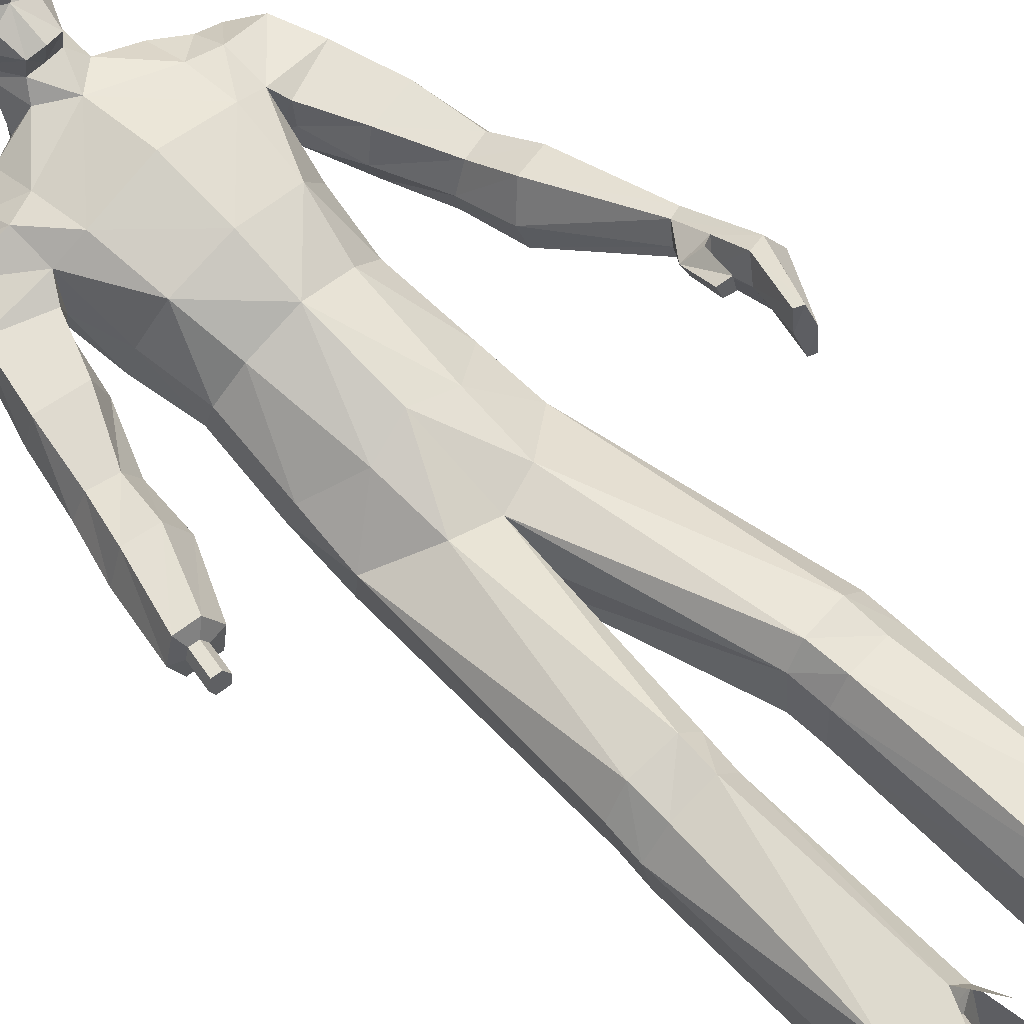
<metadata>
{"format":"obj","ext":"obj","renderer":"f3d","projection":"perspective","resolution":1024,"background":"white","views":[{"elev":64.8,"azim":-45.7,"up":"+Z"}]}
</metadata>
<code>
o MilkShape3D_Mesh
v 0.008161 0.8264 0.03425
v 0.02081 0.8308 0.03693
v 0.01009 0.8303 0.05328
v 0.007233 0.8304 0.05311
v 0.0339 0.7728 0.006684
v 0.04139 0.816 0.02357
v 0.006619 0.7691 0.01249
v 0.009403 0.8805 0.05845
v 0.01235 0.8804 0.05863
v 0.01535 0.8744 0.05564
v 0.04738 0.8703 0.04326
v 0.05161 0.8431 0.03464
v 0.06736 0.8618 0.03492
v 0.07364 0.8991 0.03183
v 0.05007 0.8897 0.04605
v 0.04744 0.8976 0.06114
v 0.01005 0.9085 0.07079
v 0.06006 0.9372 0.06015
v 0.01207 0.9509 0.07224
v 0.01088 0.7851 -0.04535
v 0.03816 0.7845 -0.04346
v 0.01466 0.7296 -0.05684
v 0.06002 0.767 -0.06965
v 0.06125 0.9723 0.0521
v 0.01449 0.9842 0.05962
v 0.07317 0.8542 -0.06787
v 0.06453 0.8319 -0.01436
v 0.06588 0.8323 -0.07673
v 0.07656 0.7942 -0.1459
v 0.1002 0.9438 -0.0392
v 0.08931 0.9251 -0.02438
v 0.101 0.9294 -0.06465
v 0.08849 0.8886 -0.04089
v 0.0987 0.8859 -0.06253
v 0.09049 0.8863 -0.06303
v 0.08244 0.8851 0.001148
v 0.08314 0.9208 -0.08247
v 0.09278 0.9298 -0.06514
v 0.08019 0.9572 -0.07965
v 0.09197 0.9442 -0.0397
v 0.07699 1.011 -0.04322
v 0.07621 1.004 0.01061
v 0.0509 0.8497 -0.1091
v 0.05125 0.8709 -0.09735
v 0.05237 0.8986 -0.09294
v 0.05789 0.8988 -0.08507
v 0.02128 0.9279 -0.1002
v 0.02357 0.9697 -0.1039
v 0.02453 1.013 -0.08364
v 0.02391 1.039 -0.05183
v 0.01946 1.029 0.01389
v 0.02042 0.9043 -0.1056
v 0.0195 0.8757 -0.114
v 0.01946 0.855 -0.1304
v 0.08066 0.791 -0.1825
v 0.01479 0.784 -0.1974
v 0.0205 0.8283 -0.1699
v 0.004376 0.8306 0.05294
v -0.004215 0.8321 0.03543
v -0.01927 0.7755 0.003495
v -0.02442 0.8192 0.01962
v 0.00646 0.8807 0.05828
v 0.003253 0.875 0.05492
v -0.02731 0.8741 0.03878
v -0.03316 0.8473 0.02956
v -0.0469 0.8675 0.02806
v -0.04905 0.9052 0.02447
v -0.02839 0.8936 0.04135
v -0.0268 0.9013 0.05669
v -0.03524 0.9419 0.05444
v -0.01635 0.7872 -0.04673
v -0.03046 0.7673 -0.06962
v -0.03199 0.9769 0.0465
v -0.04118 0.8372 -0.0207
v -0.04114 0.8599 -0.07473
v -0.03504 0.8373 -0.08278
v -0.04688 0.7946 -0.1459
v -0.06157 0.9375 -0.0744
v -0.05526 0.9323 -0.03305
v -0.06238 0.9519 -0.04895
v -0.06386 0.894 -0.07228
v -0.05608 0.8958 -0.04956
v -0.05565 0.8936 -0.07179
v -0.05547 0.8919 -0.007122
v -0.05336 0.9371 -0.07391
v -0.04267 0.927 -0.09002
v -0.03649 0.963 -0.08664
v -0.05417 0.9515 -0.04846
v -0.03239 1.016 -0.04978
v -0.03864 1.01 0.003726
v -0.01467 0.8529 -0.113
v -0.01432 0.8742 -0.1013
v -0.01958 0.9026 -0.08971
v -0.0132 0.9019 -0.09687
v -0.05102 0.7915 -0.1824
v 0.3632 0.03095 0.05257
v 0.3568 0.1434 -0.01447
v 0.3373 0.1378 -0.01228
v 0.3896 0.01741 0.006368
v 0.3672 0.1323 -0.04656
v 0.3284 0.01031 0.009377
v 0.3267 0.06726 -0.01454
v 0.33 0.1163 -0.06099
v 0.3437 -0.007043 -0.03912
v 0.3627 0.1225 -0.06336
v 0.3729 -0.001963 -0.04144
v 0.3209 -0.06537 0.0788
v 0.3387 0.02767 0.05353
v 0.3089 -0.05884 0.07702
v 0.3035 -0.06842 0.041
v 0.3264 -0.08246 0.04527
v 0.3088 -0.08637 0.005126
v 0.32 -0.09196 0.006544
v 0.3373 0.08168 0.02368
v 0.2927 0.02131 0.01739
v 0.3095 0.02428 0.04101
v 0.2897 0.02992 0.03525
v 0.3088 0.01617 0.01959
v 0.2987 0.08958 -0.002408
v 0.3323 0.132 -0.02318
v 0.3273 0.1232 -0.04318
v 0.3029 0.07753 -0.01758
v 0.3224 0.07635 0.02403
v 0.2215 0.7279 -0.1366
v 0.2575 0.6794 -0.1958
v 0.2168 0.7275 -0.187
v 0.2566 0.6893 -0.1154
v 0.2897 0.5944 -0.1548
v 0.2779 0.611 -0.1072
v 0.2755 0.6055 -0.1942
v 0.1772 0.6988 -0.2103
v 0.1774 0.755 -0.1758
v 0.1774 0.7261 -0.1104
v 0.1772 0.6744 -0.07533
v 0.177 0.6071 -0.08866
v 0.177 0.6409 -0.224
v 0.1904 0.5807 -0.1029
v 0.1769 0.597 -0.1791
v 0.1904 0.5758 -0.1533
v 0.1904 0.572 -0.1925
v 0.2984 0.4974 -0.09036
v 0.2235 0.4866 -0.08932
v 0.2085 0.4782 -0.1473
v 0.3159 0.4951 -0.1486
v 0.2236 0.4766 -0.193
v 0.2962 0.487 -0.194
v 0.3112 0.3928 -0.09522
v 0.2681 0.3838 -0.09436
v 0.2456 0.3775 -0.1399
v 0.3342 0.3917 -0.1411
v 0.2516 0.3758 -0.1758
v 0.3242 0.3855 -0.1767
v 0.3298 0.3202 -0.06018
v 0.2784 0.3118 -0.05672
v 0.2517 0.2889 -0.1061
v 0.3574 0.3026 -0.1114
v 0.2588 0.2742 -0.146
v 0.3455 0.2835 -0.1497
v -0.3718 0.1299 -0.1065
v -0.3496 0.13 -0.08955
v -0.3645 0.1327 -0.09045
v -0.3412 0.1252 -0.1049
v -0.3659 0.1256 -0.1203
v -0.3464 0.1225 -0.1193
v -0.3397 0.1755 -0.09734
v -0.3545 0.1782 -0.09824
v -0.3618 0.1754 -0.1143
v -0.3312 0.1707 -0.1127
v -0.3559 0.1711 -0.1281
v -0.3364 0.168 -0.1271
v -0.3254 0.1856 -0.07479
v -0.3625 0.1923 -0.07704
v -0.3808 0.1854 -0.1171
v -0.3043 0.1736 -0.1132
v -0.3661 0.1746 -0.1518
v -0.3172 0.1668 -0.1491
v 0.1587 -0.9332 -0.01043
v 0.1394 -0.9333 -0.06338
v 0.2382 -0.9332 -0.02255
v 0.2559 -0.9333 -0.09823
v 0.1492 -0.9325 -0.2391
v 0.236 -0.9325 -0.249
v 0.1954 -0.9326 -0.2684
v 0.159 -0.8416 -0.1713
v 0.1342 -0.6741 -0.1462
v 0.1143 -0.6777 -0.1755
v 0.1476 -0.8456 -0.2066
v 0.196 -0.8364 -0.176
v 0.1925 -0.6681 -0.1535
v 0.2054 -0.8367 -0.2197
v 0.2055 -0.6676 -0.196
v 0.1111 -0.6847 -0.245
v 0.1767 -0.8443 -0.2378
v 0.2018 -0.6723 -0.2518
v 0.1593 -0.6806 -0.2618
v 0.1567 -0.9084 -0.01047
v 0.1375 -0.9085 -0.06341
v 0.2362 -0.9084 -0.02258
v 0.2539 -0.9086 -0.09979
v 0.1478 -0.9104 -0.2391
v 0.2346 -0.9104 -0.249
v 0.194 -0.9105 -0.2684
v -0.212 -0.9212 0.08254
v -0.1133 -0.9226 0.04173
v -0.1325 -0.9208 0.09465
v -0.2297 -0.9238 0.006899
v -0.123 -0.9276 -0.1339
v -0.2099 -0.9279 -0.1438
v -0.1692 -0.9286 -0.1632
v -0.08813 -0.6714 -0.09228
v -0.108 -0.6646 -0.06358
v -0.1329 -0.8338 -0.06945
v -0.1214 -0.8419 -0.1041
v -0.1663 -0.6595 -0.07159
v -0.1699 -0.8292 -0.07475
v -0.1793 -0.6637 -0.1138
v -0.1793 -0.8345 -0.1181
v -0.08492 -0.6864 -0.1606
v -0.1506 -0.8441 -0.1352
v -0.1756 -0.6748 -0.1687
v -0.1331 -0.6842 -0.1777
v -0.1305 -0.896 0.0938
v -0.1113 -0.8978 0.04089
v -0.2101 -0.8964 0.08169
v -0.2278 -0.8991 0.004529
v -0.1217 -0.9055 -0.1347
v -0.2085 -0.9058 -0.1446
v -0.1678 -0.9065 -0.164
v 0.0124 0.07372 -0.1755
v 0.07864 0.09226 -0.1676
v 0.01308 0.2229 -0.1225
v 0.08255 0.2073 -0.147
v 0.1612 0.1524 -0.2239
v 0.154 0.2548 -0.2036
v 0.1539 0.1653 -0.3141
v 0.159 0.2709 -0.2638
v 0.07462 -0.2837 -0.1303
v 0.01218 0.01258 -0.2236
v 0.1043 -0.2781 -0.09613
v 0.175 -0.2716 -0.1096
v 0.2109 -0.2719 -0.155
v 0.01229 0.05477 -0.3172
v 0.06982 -0.2951 -0.2115
v 0.2053 -0.2799 -0.2201
v 0.1095 -0.3379 -0.1028
v 0.07977 -0.3412 -0.1411
v 0.1774 -0.334 -0.1193
v 0.2161 -0.3284 -0.1652
v 0.07497 -0.3494 -0.2226
v 0.2105 -0.3339 -0.2307
v 0.118 -0.6599 -0.123
v 0.08835 -0.6649 -0.1644
v 0.2052 -0.6516 -0.1334
v 0.2246 -0.651 -0.1934
v 0.08355 -0.6748 -0.2627
v 0.2191 -0.6577 -0.2723
v 0.1373 -0.6995 -0.1274
v 0.2336 -0.7161 -0.2284
v 0.2556 -0.744 -0.1441
v 0.09194 -0.7244 -0.09985
v 0.06997 -0.7327 -0.1994
v -0.0537 0.0927 -0.1676
v -0.05682 0.2077 -0.1469
v -0.1359 0.1534 -0.2238
v -0.128 0.2557 -0.2035
v -0.133 0.2718 -0.2637
v -0.1286 0.1663 -0.314
v -0.04846 -0.2751 -0.09211
v -0.07815 -0.2662 -0.05863
v -0.1489 -0.261 -0.07271
v -0.1847 -0.2657 -0.1178
v -0.04366 -0.2943 -0.1718
v -0.1792 -0.2801 -0.1819
v -0.0833 -0.3256 -0.05881
v -0.05361 -0.3332 -0.09648
v -0.1513 -0.3236 -0.07565
v -0.1899 -0.3233 -0.1219
v -0.04881 -0.3507 -0.1766
v -0.1843 -0.3363 -0.1863
v -0.09188 -0.6478 -0.04219
v -0.06219 -0.6575 -0.08277
v -0.1791 -0.6408 -0.05348
v -0.1985 -0.647 -0.1132
v -0.05739 -0.6786 -0.1793
v -0.1929 -0.6627 -0.1907
v -0.1111 -0.6877 -0.04205
v -0.2075 -0.7156 -0.1405
v -0.2294 -0.7338 -0.05351
v -0.06578 -0.7092 -0.01183
v -0.04381 -0.7288 -0.1098
v 0.01263 0.1569 -0.343
v 0.01308 0.251 -0.2968
v 0.08798 0.1638 -0.3356
v 0.08116 0.2708 -0.2896
v 0.1419 -0.2906 -0.2315
v 0.147 -0.3442 -0.2424
v 0.1556 -0.6692 -0.2865
v 0.1924 -0.7359 -0.2904
v 0.1194 -0.7066 -0.2961
v -0.06266 0.1643 -0.3356
v -0.0551 0.2712 -0.2896
v -0.1157 -0.2918 -0.1921
v -0.1209 -0.3478 -0.1968
v -0.1295 -0.6757 -0.2035
v -0.1663 -0.7424 -0.1998
v -0.09325 -0.7139 -0.2088
v 0.01348 0.3832 -0.08883
v 0.09717 0.3871 -0.1238
v 0.1167 0.4844 -0.07812
v 0.01383 0.4852 -0.05233
v 0.1281 0.6002 -0.0552
v 0.01425 0.6064 -0.02834
v 0.1312 0.6896 -0.07562
v 0.1439 0.3949 -0.1759
v 0.1607 0.4999 -0.1551
v 0.1305 0.7564 -0.1044
v -0.07021 0.3876 -0.1238
v -0.08909 0.485 -0.07805
v -0.09968 0.6009 -0.05513
v -0.1021 0.6904 -0.07554
v -0.1169 0.3958 -0.1758
v -0.133 0.5009 -0.155
v -0.1485 0.6082 -0.08855
v -0.1483 0.6755 -0.07522
v -0.1481 0.7272 -0.1102
v -0.101 0.7572 -0.1043
v -0.1486 0.5981 -0.179
v -0.148 0.7561 -0.1757
v -0.1698 0.5751 -0.1064
v 0.1489 0.4078 -0.2344
v 0.1658 0.5143 -0.2328
v 0.08163 0.4082 -0.2565
v 0.082 0.5158 -0.2545
v 0.08245 0.6504 -0.2478
v 0.08264 0.7035 -0.2333
v 0.08284 0.7605 -0.2081
v 0.01346 0.3962 -0.2688
v 0.01382 0.5015 -0.2553
v 0.01429 0.6392 -0.2441
v 0.01449 0.697 -0.2327
v 0.01468 0.7528 -0.2116
v -0.1219 0.4088 -0.2343
v -0.138 0.5153 -0.2327
v -0.1484 0.642 -0.2239
v -0.05462 0.4086 -0.2564
v -0.05426 0.5162 -0.2544
v -0.0538 0.6509 -0.2478
v -0.1482 0.6999 -0.2101
v -0.05362 0.704 -0.2333
v -0.05342 0.761 -0.208
v -0.1686 0.5733 -0.1569
v -0.1844 0.7282 -0.1817
v -0.2277 0.6834 -0.1946
v -0.1907 0.7258 -0.1315
v -0.2287 0.6883 -0.1138
v -0.2551 0.6112 -0.1111
v -0.2664 0.5983 -0.1599
v -0.2503 0.6108 -0.1982
v -0.1676 0.5719 -0.1963
v -0.283 0.4982 -0.102
v -0.2091 0.4827 -0.09964
v -0.1927 0.4769 -0.1576
v -0.2989 0.5006 -0.1608
v -0.2065 0.4791 -0.2037
v -0.2783 0.4941 -0.206
v -0.3021 0.3951 -0.1138
v -0.2597 0.3835 -0.1124
v -0.2363 0.3785 -0.1576
v -0.3238 0.3984 -0.1602
v -0.2412 0.3794 -0.1936
v -0.313 0.3937 -0.1959
v -0.3262 0.312 -0.09274
v -0.2754 0.3001 -0.08952
v -0.2481 0.2851 -0.1416
v -0.3527 0.3055 -0.1471
v -0.2546 0.2783 -0.1836
v -0.3404 0.293 -0.1879
f 1 2 3
f 4 1 3
f 1 5 6
f 1 6 2
f 5 1 7
f 3 8 4
f 3 9 8
f 3 2 10
f 10 9 3
f 2 11 10
f 2 6 12
f 12 11 2
f 12 13 11
f 13 14 11
f 10 11 15
f 11 14 15
f 14 16 15
f 15 16 10
f 16 9 10
f 9 17 8
f 9 16 17
f 16 18 17
f 18 19 17
f 16 14 18
f 20 5 7
f 20 21 5
f 20 22 21
f 22 23 21
f 19 24 25
f 19 18 24
f 5 26 27
f 5 21 26
f 21 28 26
f 21 23 28
f 23 29 28
f 30 31 32
f 33 34 32
f 31 33 32
f 33 26 35
f 33 36 27
f 27 6 5
f 6 27 12
f 27 36 13
f 27 13 12
f 36 14 13
f 27 26 33
f 36 33 31
f 35 37 38
f 37 39 38
f 39 40 38
f 39 41 40
f 40 41 42
f 42 24 31
f 24 18 31
f 42 31 40
f 18 14 31
f 31 14 36
f 28 29 43
f 28 43 26
f 43 44 26
f 26 44 35
f 44 45 46
f 46 37 35
f 45 47 37
f 47 39 37
f 47 48 39
f 48 49 39
f 49 41 39
f 41 49 50
f 42 41 50
f 50 51 42
f 51 25 42
f 25 24 42
f 46 35 44
f 46 45 37
f 45 52 47
f 44 53 45
f 53 52 45
f 43 53 44
f 43 54 53
f 55 56 57
f 29 55 43
f 55 57 43
f 57 54 43
f 33 35 34
f 30 40 31
f 34 35 38
f 34 38 32
f 32 38 40
f 32 40 30
f 59 1 58
f 1 4 58
f 1 60 7
f 1 61 60
f 1 59 61
f 4 8 58
f 8 62 58
f 63 59 58
f 58 62 63
f 63 64 59
f 65 61 59
f 59 64 65
f 64 66 65
f 64 67 66
f 68 64 63
f 68 67 64
f 68 69 67
f 63 69 68
f 63 62 69
f 8 17 62
f 17 69 62
f 17 70 69
f 17 19 70
f 70 67 69
f 7 60 20
f 60 71 20
f 71 22 20
f 71 72 22
f 25 73 19
f 73 70 19
f 74 75 60
f 75 71 60
f 75 76 71
f 76 72 71
f 76 77 72
f 78 79 80
f 78 81 82
f 78 82 79
f 83 75 82
f 74 84 82
f 60 61 74
f 65 74 61
f 66 84 74
f 65 66 74
f 66 67 84
f 82 75 74
f 79 82 84
f 85 86 83
f 85 87 86
f 85 88 87
f 88 89 87
f 90 89 88
f 79 73 90
f 79 70 73
f 88 79 90
f 79 67 70
f 84 67 79
f 91 77 76
f 75 91 76
f 75 92 91
f 83 92 75
f 93 94 92
f 83 86 93
f 86 47 94
f 86 87 47
f 87 48 47
f 87 49 48
f 87 89 49
f 50 49 89
f 50 89 90
f 90 51 50
f 90 25 51
f 90 73 25
f 92 83 93
f 86 94 93
f 47 52 94
f 94 53 92
f 94 52 53
f 92 53 91
f 53 54 91
f 57 56 95
f 91 95 77
f 91 57 95
f 91 54 57
f 81 83 82
f 79 88 80
f 85 83 81
f 78 85 81
f 88 85 78
f 80 88 78
f 96 97 98
f 99 100 97
f 99 97 96
f 101 102 103
f 101 103 104
f 104 103 105
f 104 105 106
f 106 105 100
f 106 100 99
f 107 96 108
f 107 108 109
f 109 108 101
f 109 101 110
f 111 99 96
f 111 96 107
f 110 101 104
f 110 104 112
f 112 104 106
f 112 106 113
f 113 106 99
f 113 99 111
f 108 96 114
f 98 114 96
f 115 116 117
f 101 108 102
f 115 118 116
f 114 102 108
f 119 120 121
f 119 121 122
f 119 98 120
f 119 114 98
f 123 114 119
f 122 121 102
f 102 114 123
f 117 119 122
f 117 122 115
f 116 123 119
f 116 119 117
f 115 122 102
f 115 102 118
f 118 102 123
f 118 123 116
f 102 121 103
f 107 109 110
f 107 110 111
f 111 110 112
f 111 112 113
f 124 125 126
f 124 127 125
f 128 127 129
f 125 128 130
f 127 128 125
f 125 131 132
f 125 132 126
f 124 132 133
f 126 132 124
f 124 133 134
f 124 134 127
f 127 134 135
f 127 135 129
f 130 136 131
f 130 131 125
f 129 135 137
f 137 138 139
f 139 136 140
f 140 136 130
f 141 129 137
f 141 137 142
f 142 137 139
f 142 139 143
f 144 128 129
f 144 129 141
f 143 139 140
f 143 140 145
f 145 140 130
f 145 130 146
f 146 130 128
f 146 128 144
f 147 141 142
f 147 142 148
f 148 142 143
f 148 143 149
f 150 144 141
f 150 141 147
f 149 143 145
f 149 145 151
f 151 145 146
f 151 146 152
f 152 146 144
f 152 144 150
f 153 147 148
f 153 148 154
f 154 148 149
f 154 149 155
f 156 150 147
f 156 147 153
f 155 149 151
f 155 151 157
f 157 151 152
f 157 152 158
f 158 152 150
f 158 150 156
f 97 153 154
f 97 154 98
f 98 154 155
f 98 155 121
f 100 156 153
f 100 153 97
f 121 155 157
f 121 157 103
f 103 157 158
f 103 158 105
f 105 158 156
f 105 156 100
f 159 160 161
f 159 162 160
f 159 163 162
f 162 163 164
f 160 165 166
f 160 166 161
f 161 166 167
f 161 167 159
f 162 168 165
f 162 165 160
f 159 167 169
f 159 169 163
f 163 169 170
f 163 170 164
f 164 170 168
f 164 168 162
f 165 171 172
f 165 172 166
f 166 172 173
f 166 173 167
f 168 174 171
f 168 171 165
f 167 173 175
f 167 175 169
f 169 175 176
f 169 176 170
f 170 176 174
f 170 174 168
f 177 178 179
f 178 180 179
f 178 181 180
f 181 182 180
f 181 183 182
f 184 185 186
f 184 186 187
f 188 189 185
f 188 185 184
f 190 191 189
f 190 189 188
f 187 186 192
f 187 192 193
f 190 194 191
f 193 194 190
f 193 192 195
f 193 195 194
f 196 184 187
f 196 187 197
f 198 188 184
f 198 184 196
f 199 190 188
f 199 188 198
f 200 187 193
f 197 187 200
f 201 193 190
f 201 190 199
f 200 193 202
f 202 193 201
f 177 196 197
f 177 197 178
f 179 198 196
f 179 196 177
f 180 199 198
f 180 198 179
f 178 197 200
f 178 200 181
f 182 201 199
f 182 199 180
f 181 200 202
f 181 202 183
f 183 202 201
f 183 201 182
f 203 204 205
f 203 206 204
f 206 207 204
f 206 208 207
f 208 209 207
f 210 211 212
f 213 210 212
f 211 214 215
f 212 211 215
f 214 216 217
f 215 214 217
f 218 210 213
f 219 218 213
f 216 220 217
f 217 220 219
f 221 218 219
f 220 221 219
f 213 212 222
f 223 213 222
f 212 215 224
f 222 212 224
f 215 217 225
f 224 215 225
f 219 213 226
f 226 213 223
f 217 219 227
f 225 217 227
f 228 219 226
f 227 219 228
f 223 222 205
f 204 223 205
f 222 224 203
f 205 222 203
f 224 225 206
f 203 224 206
f 226 223 204
f 207 226 204
f 225 227 208
f 206 225 208
f 228 226 207
f 209 228 207
f 227 228 209
f 208 227 209
f 229 230 231
f 230 232 231
f 230 233 232
f 233 234 232
f 233 235 236
f 236 234 233
f 237 229 238
f 239 229 237
f 239 230 229
f 240 230 239
f 240 233 230
f 241 233 240
f 237 238 242
f 237 242 243
f 244 235 233
f 244 233 241
f 245 239 237
f 245 237 246
f 247 240 239
f 247 239 245
f 248 241 240
f 248 240 247
f 246 237 243
f 246 243 249
f 250 244 241
f 250 241 248
f 251 245 246
f 251 246 252
f 253 247 245
f 253 245 251
f 253 248 247
f 254 248 253
f 252 246 249
f 252 249 255
f 256 250 248
f 256 248 254
f 185 251 252
f 185 252 186
f 189 253 251
f 189 251 185
f 191 254 253
f 191 253 189
f 186 252 255
f 186 255 192
f 194 256 254
f 194 254 191
f 257 253 251
f 254 258 256
f 253 259 254
f 260 251 252
f 261 252 255
f 231 262 229
f 231 263 262
f 263 264 262
f 263 265 264
f 266 267 264
f 264 265 266
f 238 229 268
f 268 229 269
f 229 262 269
f 269 262 270
f 262 264 270
f 270 264 271
f 242 238 268
f 272 242 268
f 264 267 273
f 271 264 273
f 268 269 274
f 275 268 274
f 269 270 276
f 274 269 276
f 270 271 277
f 276 270 277
f 272 268 275
f 278 272 275
f 271 273 279
f 277 271 279
f 275 274 280
f 281 275 280
f 274 276 282
f 280 274 282
f 276 277 282
f 282 277 283
f 278 275 281
f 284 278 281
f 277 279 285
f 283 277 285
f 281 280 211
f 210 281 211
f 280 282 214
f 211 280 214
f 282 283 216
f 214 282 216
f 284 281 210
f 218 284 210
f 283 285 220
f 216 283 220
f 280 282 286
f 285 287 283
f 283 288 282
f 281 280 289
f 284 281 290
f 291 292 293
f 293 292 294
f 293 294 236
f 236 235 293
f 295 293 235
f 295 235 244
f 243 242 291
f 295 291 293
f 243 291 295
f 249 243 295
f 249 295 296
f 296 295 244
f 296 244 250
f 255 249 296
f 255 296 297
f 297 296 250
f 297 250 256
f 192 255 297
f 192 297 195
f 195 297 256
f 195 256 194
f 297 256 298
f 297 299 255
f 300 292 291
f 301 292 300
f 266 301 300
f 300 267 266
f 267 300 302
f 273 267 302
f 291 242 272
f 300 291 302
f 302 291 272
f 302 272 278
f 303 302 278
f 273 302 303
f 279 273 303
f 303 278 284
f 304 303 284
f 279 303 304
f 285 279 304
f 304 284 218
f 221 304 218
f 285 304 221
f 220 285 221
f 305 285 304
f 284 306 304
f 307 232 308
f 231 232 307
f 308 309 307
f 307 309 310
f 309 311 310
f 310 311 312
f 311 22 312
f 311 313 22
f 232 234 308
f 308 234 314
f 314 309 308
f 314 315 309
f 315 135 309
f 309 135 311
f 135 134 311
f 134 313 311
f 313 134 133
f 313 133 316
f 313 316 23
f 22 313 23
f 138 135 315
f 133 132 316
f 316 132 29
f 316 29 23
f 137 135 138
f 317 263 307
f 307 263 231
f 307 318 317
f 310 318 307
f 310 319 318
f 312 319 310
f 312 22 319
f 22 320 319
f 317 265 263
f 321 265 317
f 317 318 321
f 318 322 321
f 318 323 322
f 319 323 318
f 319 324 323
f 319 320 324
f 325 324 320
f 326 325 320
f 72 326 320
f 72 320 22
f 322 323 327
f 326 328 325
f 77 328 326
f 72 77 326
f 327 323 329
f 234 330 314
f 234 236 330
f 330 315 314
f 330 331 315
f 331 138 315
f 138 331 136
f 236 294 330
f 294 332 330
f 332 331 330
f 332 333 331
f 333 136 331
f 333 334 136
f 334 131 136
f 334 335 131
f 335 132 131
f 335 336 132
f 132 336 55
f 55 29 132
f 294 292 332
f 292 337 332
f 337 333 332
f 337 338 333
f 338 334 333
f 338 339 334
f 339 335 334
f 339 340 335
f 340 336 335
f 340 341 336
f 341 55 336
f 341 56 55
f 139 138 136
f 321 342 265
f 342 266 265
f 321 322 342
f 322 343 342
f 322 327 343
f 344 343 327
f 342 301 266
f 342 345 301
f 342 343 345
f 343 346 345
f 343 344 346
f 344 347 346
f 344 348 347
f 348 349 347
f 348 328 349
f 328 350 349
f 95 350 328
f 328 77 95
f 345 292 301
f 345 337 292
f 345 346 337
f 346 338 337
f 346 347 338
f 347 339 338
f 347 349 339
f 349 340 339
f 349 350 340
f 350 341 340
f 350 95 341
f 95 56 341
f 344 327 351
f 352 353 354
f 353 355 354
f 356 355 357
f 358 357 353
f 353 357 355
f 328 348 353
f 352 328 353
f 354 328 352
f 355 324 354
f 323 324 355
f 356 323 355
f 348 344 358
f 353 348 358
f 329 323 356
f 351 327 329
f 359 344 351
f 358 344 359
f 329 356 360
f 361 329 360
f 351 329 361
f 362 351 361
f 356 357 363
f 360 356 363
f 359 351 362
f 364 359 362
f 358 359 364
f 365 358 364
f 357 358 365
f 363 357 365
f 361 360 366
f 367 361 366
f 362 361 367
f 368 362 367
f 360 363 369
f 366 360 369
f 364 362 368
f 370 364 368
f 365 364 370
f 371 365 370
f 363 365 371
f 369 363 371
f 367 366 372
f 373 367 372
f 368 367 373
f 374 368 373
f 366 369 375
f 372 366 375
f 370 368 374
f 376 370 374
f 371 370 376
f 377 371 376
f 369 371 377
f 375 369 377
f 373 372 172
f 171 373 172
f 374 373 171
f 174 374 171
f 372 375 173
f 172 372 173
f 376 374 174
f 176 376 174
f 377 376 176
f 175 377 176
f 375 377 175
f 173 375 175
f 325 328 354
f 324 325 354

</code>
